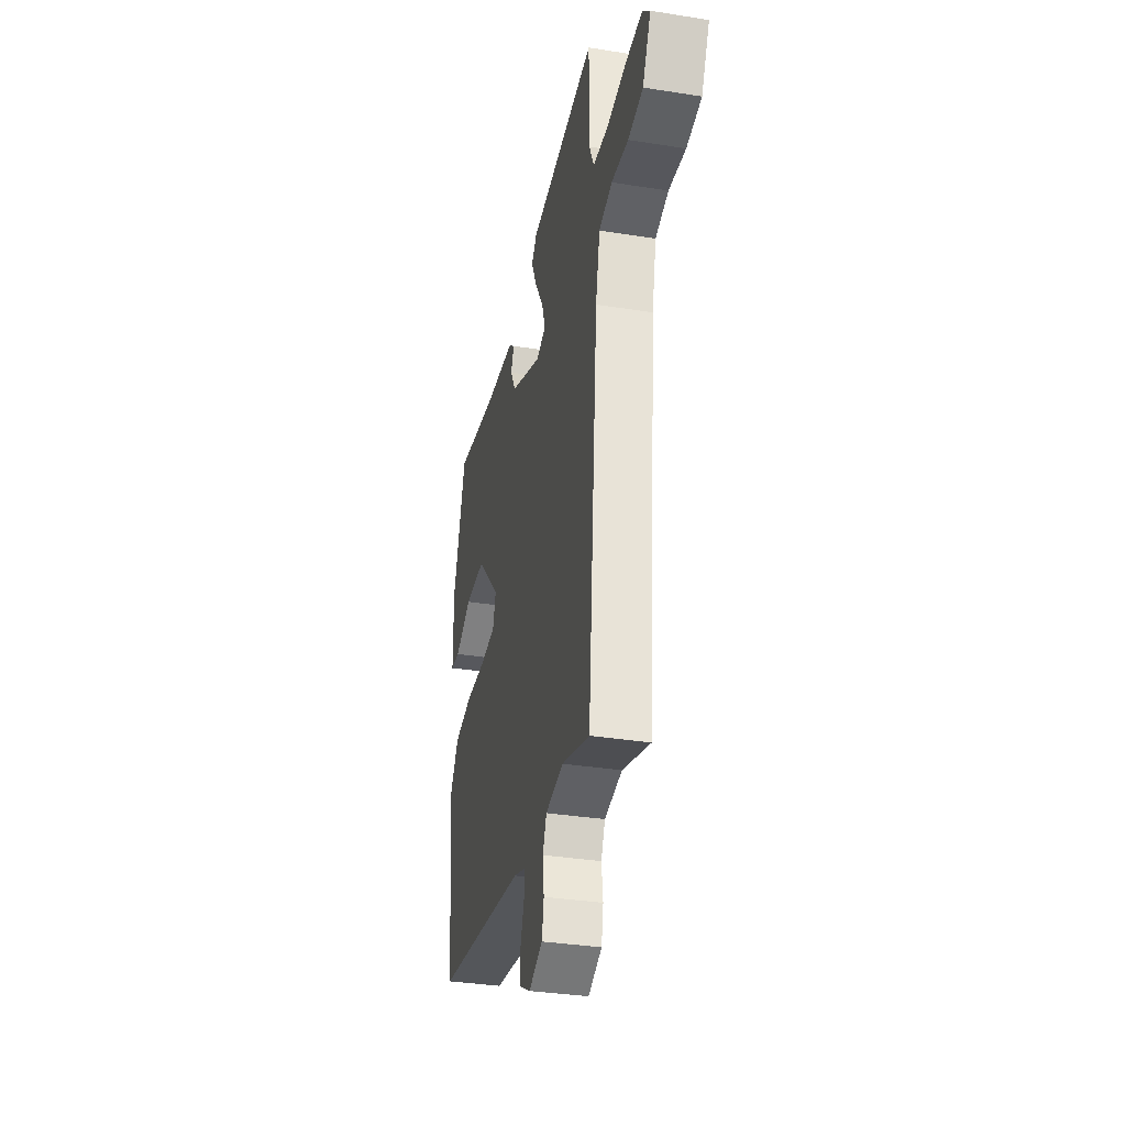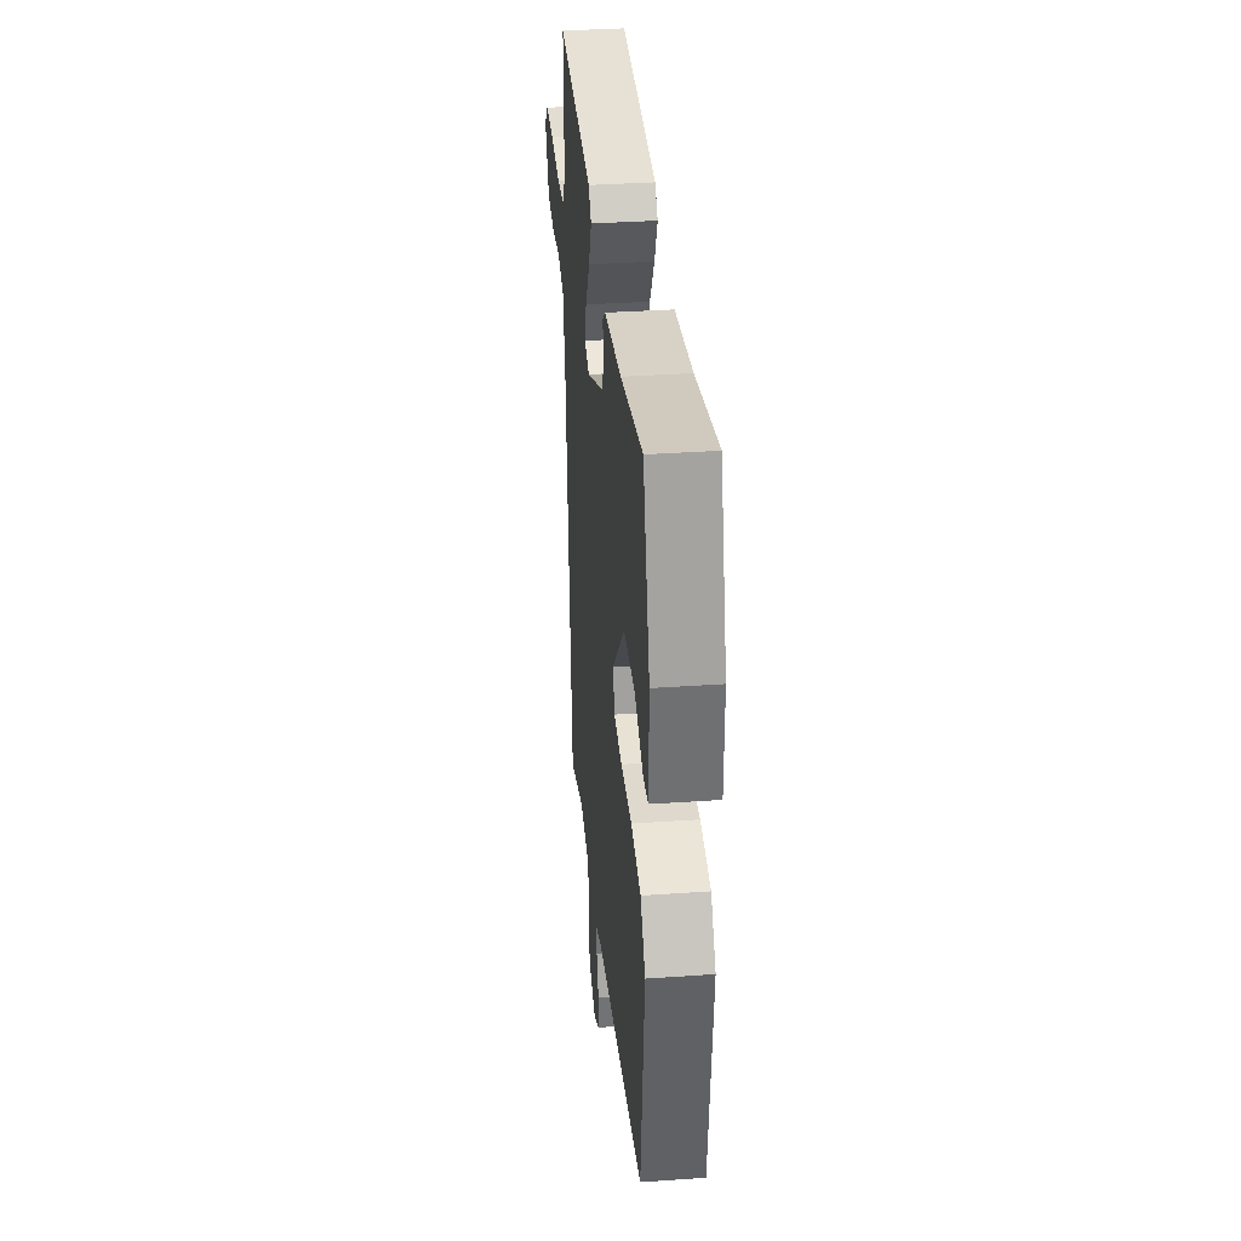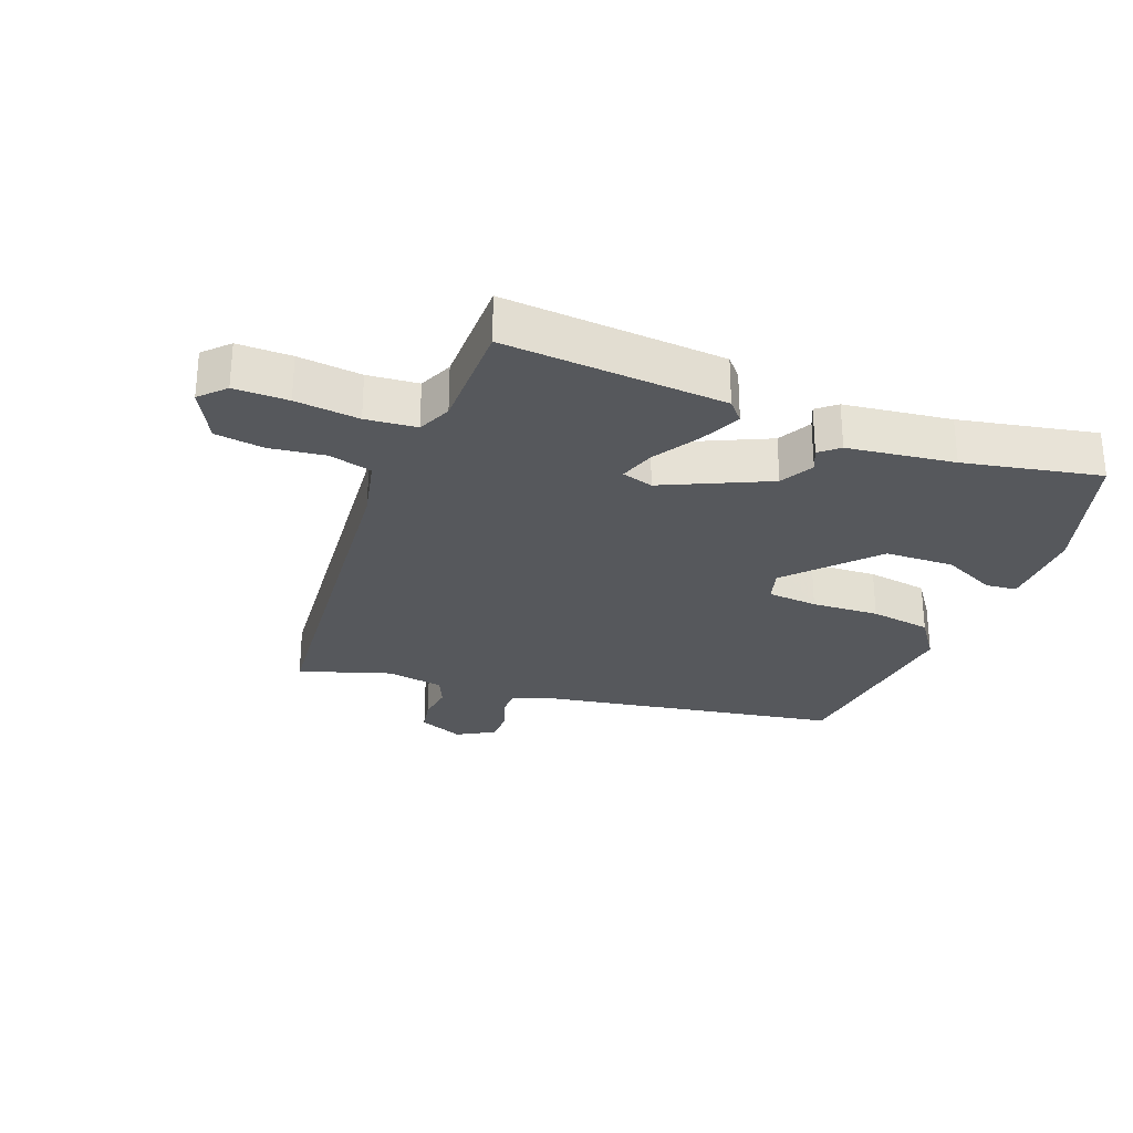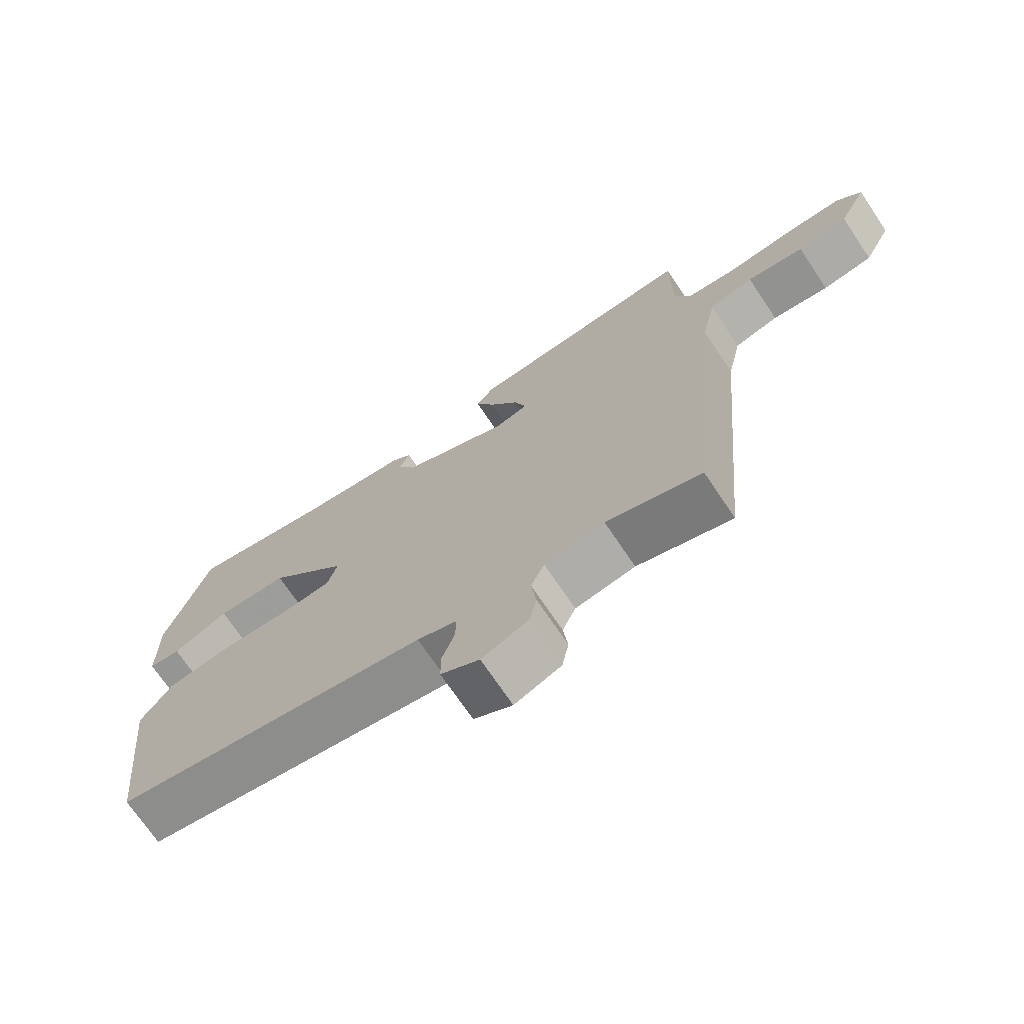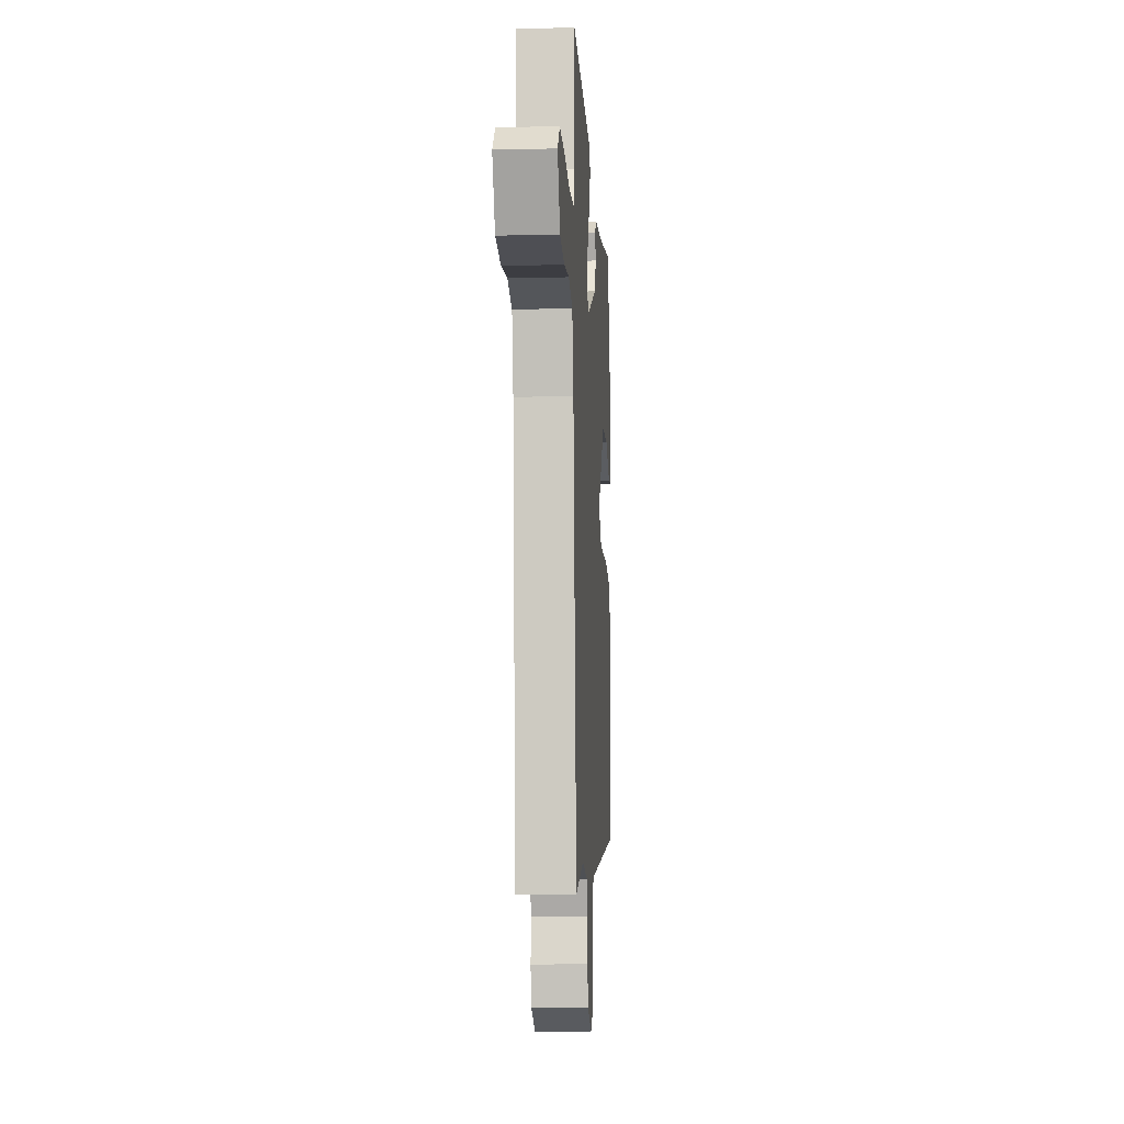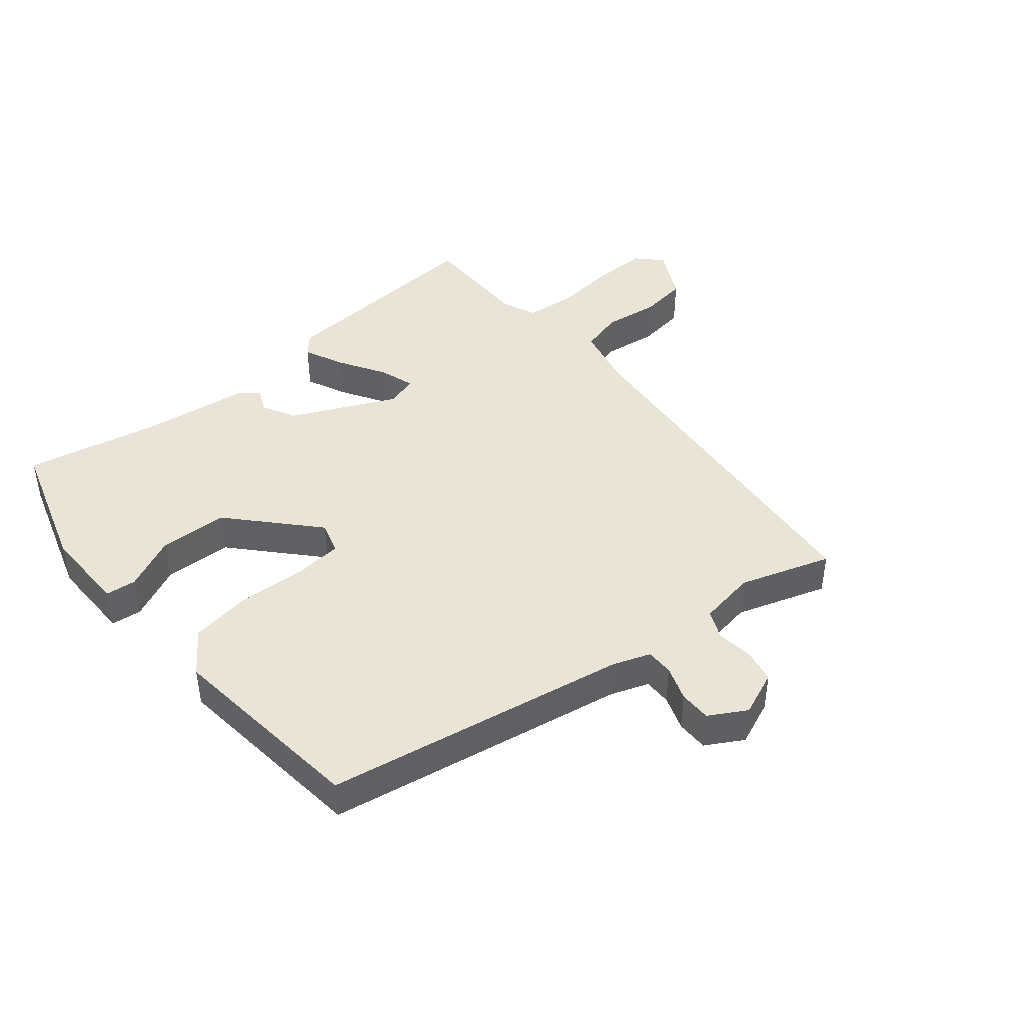
<metadata>
{"format":"obj","ext":"obj","renderer":"f3d","projection":"perspective","resolution":1024,"background":"white","views":[{"elev":-34.7,"azim":-102.0,"up":"+Z"},{"elev":34.6,"azim":84.6,"up":"+Z"},{"elev":-28.0,"azim":-20.9,"up":"+Y"},{"elev":-71.4,"azim":-146.1,"up":"+Z"},{"elev":-10.2,"azim":-86.5,"up":"+Z"},{"elev":43.7,"azim":140.6,"up":"+Y"}]}
</metadata>
<code>
v 0.458 0.07 0.5
v 0.522 0.07 0.291
v 0.52 0.07 0.156
v 0.472 0.07 0.151
v 0.388 0.07 0.191
v 0.281 0.07 0.188
v 0.161 0.07 0.058
v 0.176 0.07 0.007
v 0.254 0.07 0
v 0.359 0.07 0.005
v 0.454 0.07 -0.01
v 0.501 0.07 -0.077
v 0.465 0.07 -0.394
v -0.007 0.07 -0.474
v -0.066 0.07 -0.495
v -0.066 0.07 -0.538
v -0.047 0.07 -0.592
v -0.047 0.07 -0.642
v -0.105 0.07 -0.675
v -0.175 0.07 -0.646
v -0.185 0.07 -0.594
v -0.178 0.07 -0.536
v -0.198 0.07 -0.491
v -0.288 0.07 -0.476
v -0.43 0.07 -0.522
v -0.482 0.07 0.049
v -0.504 0.07 0.148
v -0.571 0.07 0.166
v -0.657 0.07 0.155
v -0.733 0.07 0.166
v -0.775 0.07 0.248
v -0.738 0.07 0.286
v -0.654 0.07 0.285
v -0.555 0.07 0.274
v -0.476 0.07 0.281
v -0.453 0.07 0.334
v -0.453 0.07 0.511
v -0.11 0.07 0.485
v -0.083 0.07 0.454
v -0.112 0.07 0.391
v -0.156 0.07 0.319
v -0.174 0.07 0.264
v -0.125 0.07 0.249
v 0.038 0.07 0.324
v 0.066 0.07 0.376
v 0.05 0.07 0.412
v 0.08 0.07 0.437
v 0.246 0.07 0.458
v 0.458 0 0.5
v 0.522 0 0.291
v 0.52 0 0.156
v 0.472 0 0.151
v 0.388 0 0.191
v 0.281 0 0.188
v 0.161 0 0.058
v 0.176 0 0.007
v 0.254 0 0
v 0.359 0 0.005
v 0.454 0 -0.01
v 0.501 0 -0.077
v 0.465 0 -0.394
v -0.007 0 -0.474
v -0.066 0 -0.495
v -0.066 0 -0.538
v -0.047 0 -0.592
v -0.047 0 -0.642
v -0.105 0 -0.675
v -0.175 0 -0.646
v -0.185 0 -0.594
v -0.178 0 -0.536
v -0.198 0 -0.491
v -0.288 0 -0.476
v -0.43 0 -0.522
v -0.482 0 0.049
v -0.504 0 0.148
v -0.571 0 0.166
v -0.657 0 0.155
v -0.733 0 0.166
v -0.775 0 0.248
v -0.738 0 0.286
v -0.654 0 0.285
v -0.555 0 0.274
v -0.476 0 0.281
v -0.453 0 0.334
v -0.453 0 0.511
v -0.11 0 0.485
v -0.083 0 0.454
v -0.112 0 0.391
v -0.156 0 0.319
v -0.174 0 0.264
v -0.125 0 0.249
v 0.038 0 0.324
v 0.066 0 0.376
v 0.05 0 0.412
v 0.08 0 0.437
v 0.246 0 0.458
f 45 46 47 48
f 44 45 48 1
f 43 44 1 2
f 38 39 40 41
f 36 37 38 41
f 35 36 41 42
f 34 35 42 43
f 32 33 34
f 31 32 34
f 28 29 30 31
f 27 28 31 34
f 24 25 26
f 23 24 26 27
f 19 20 21 22
f 19 22 23
f 16 17 18 19
f 15 16 19 23
f 14 15 23 27
f 9 10 11 12
f 8 9 12 13
f 2 3 4 5
f 43 2 5 6
f 34 43 6 7
f 27 34 7 8
f 8 13 14 27
f 96 95 94 93
f 49 96 93 92
f 50 49 92 91
f 89 88 87 86
f 89 86 85 84
f 90 89 84 83
f 91 90 83 82
f 82 81 80
f 82 80 79
f 79 78 77 76
f 82 79 76 75
f 74 73 72
f 75 74 72 71
f 70 69 68 67
f 71 70 67
f 67 66 65 64
f 71 67 64 63
f 75 71 63 62
f 60 59 58 57
f 61 60 57 56
f 53 52 51 50
f 54 53 50 91
f 55 54 91 82
f 56 55 82 75
f 75 62 61 56
f 1 49 50 2
f 2 50 51 3
f 3 51 52 4
f 4 52 53 5
f 5 53 54 6
f 6 54 55 7
f 7 55 56 8
f 8 56 57 9
f 9 57 58 10
f 10 58 59 11
f 11 59 60 12
f 12 60 61 13
f 13 61 62 14
f 14 62 63 15
f 15 63 64 16
f 16 64 65 17
f 17 65 66 18
f 18 66 67 19
f 19 67 68 20
f 20 68 69 21
f 21 69 70 22
f 22 70 71 23
f 23 71 72 24
f 24 72 73 25
f 25 73 74 26
f 26 74 75 27
f 27 75 76 28
f 28 76 77 29
f 29 77 78 30
f 30 78 79 31
f 31 79 80 32
f 32 80 81 33
f 33 81 82 34
f 34 82 83 35
f 35 83 84 36
f 36 84 85 37
f 37 85 86 38
f 38 86 87 39
f 39 87 88 40
f 40 88 89 41
f 41 89 90 42
f 42 90 91 43
f 43 91 92 44
f 44 92 93 45
f 45 93 94 46
f 46 94 95 47
f 47 95 96 48
f 48 96 49 1

</code>
